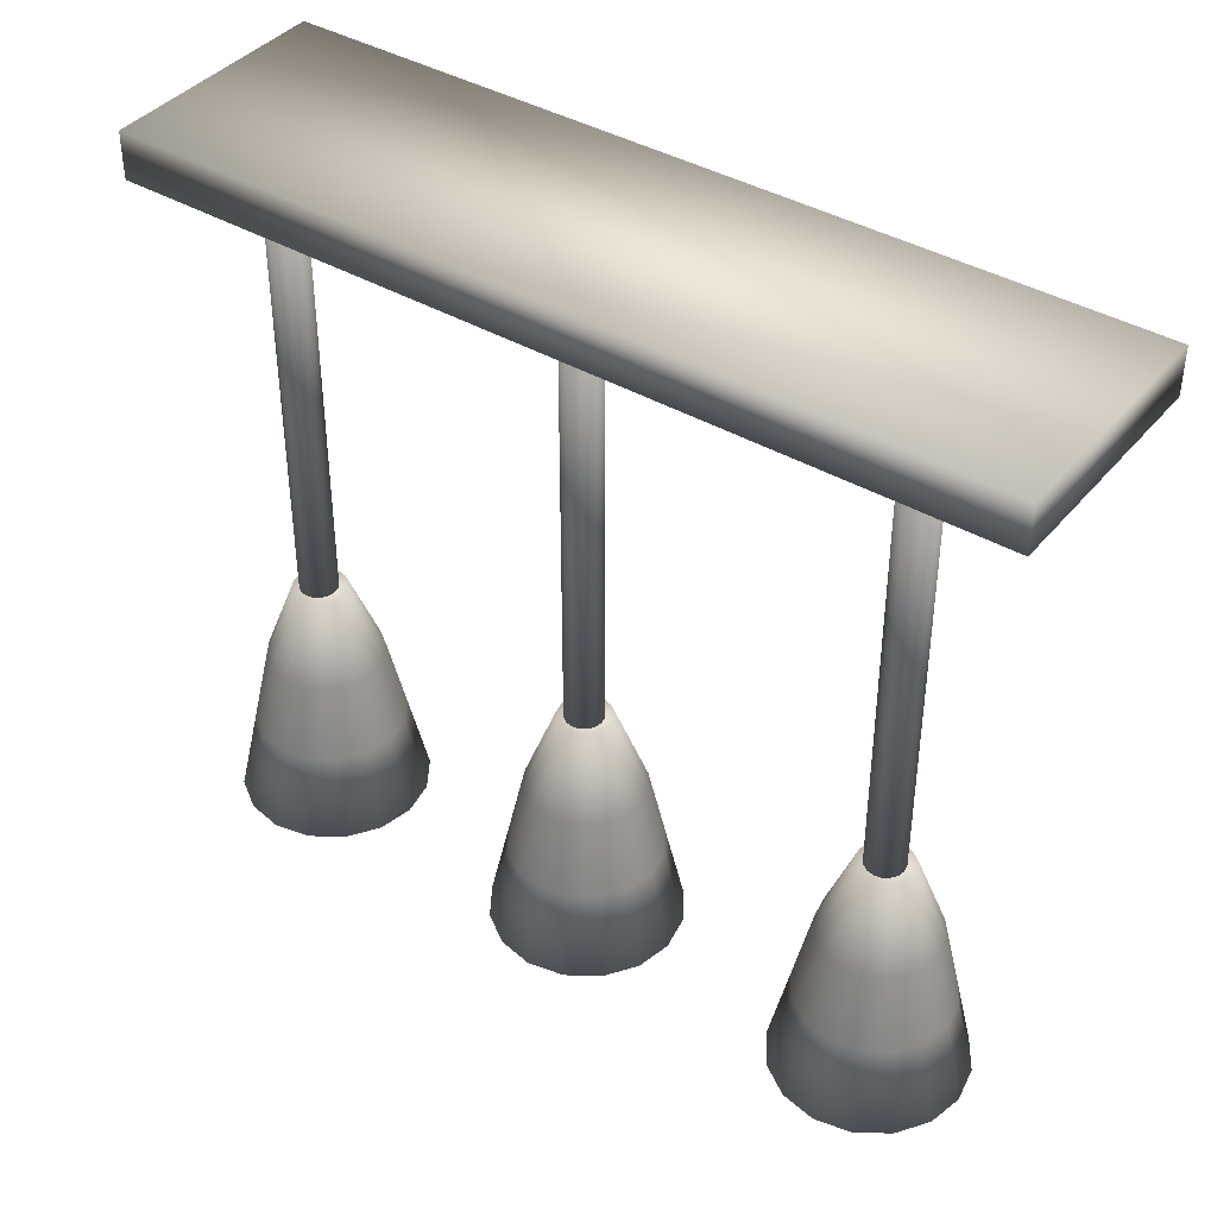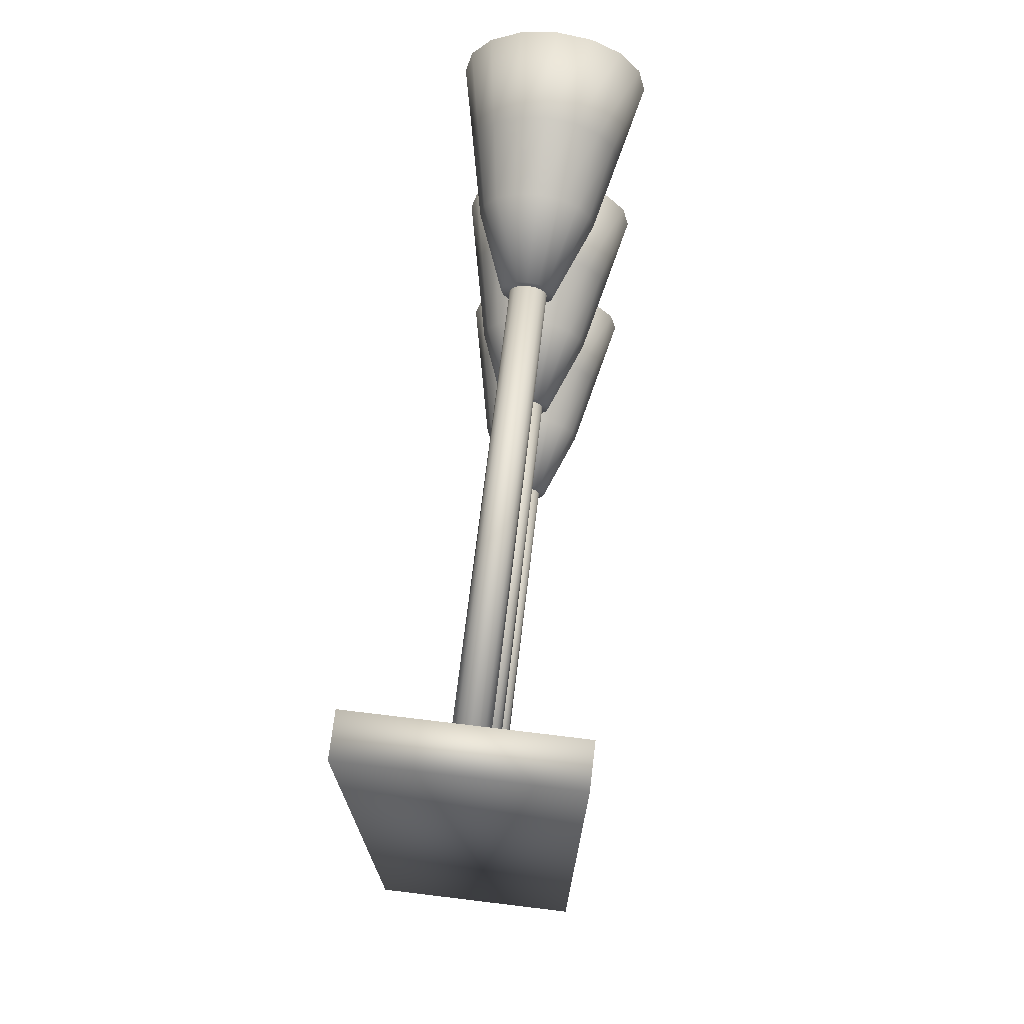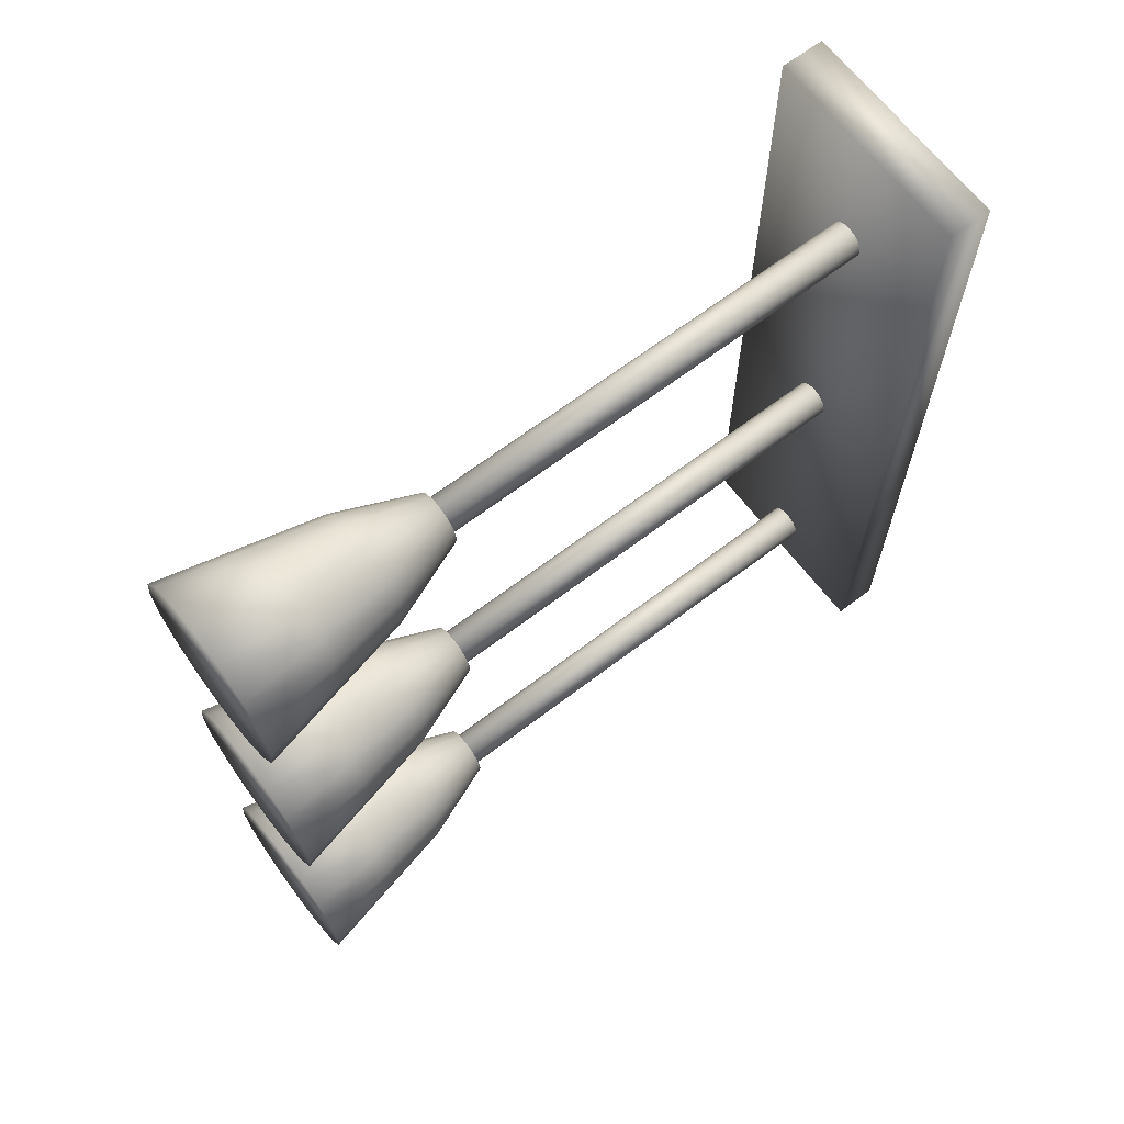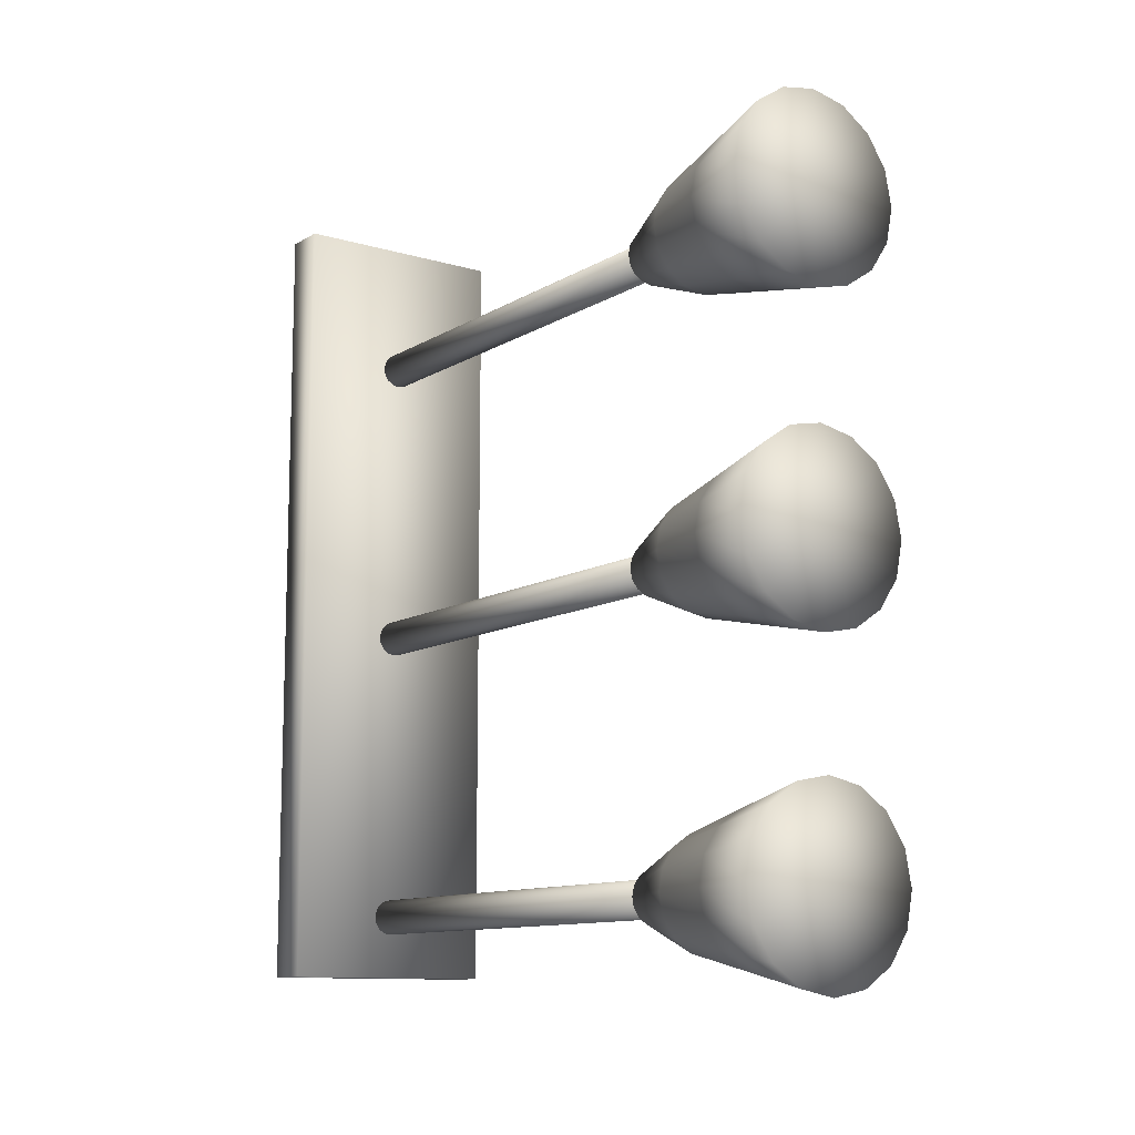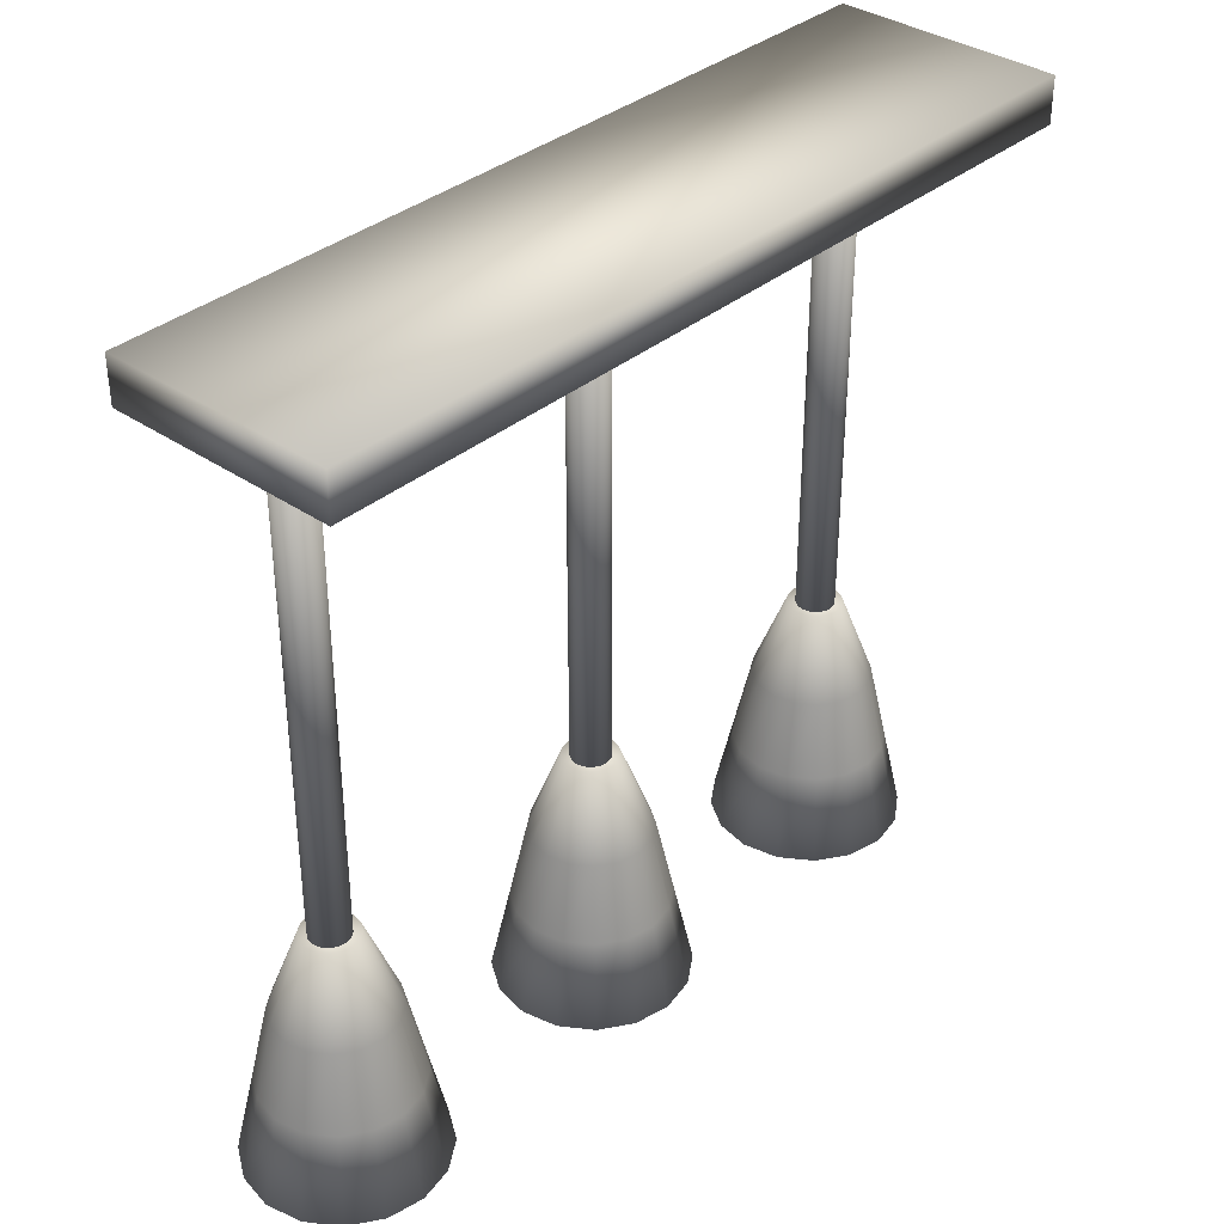
<metadata>
{"format":"obj","ext":"obj","renderer":"f3d","projection":"perspective","resolution":1024,"background":"white","views":[{"elev":40.3,"azim":-54.3,"up":"+Y"},{"elev":71.9,"azim":-173.1,"up":"+Z"},{"elev":65.9,"azim":52.5,"up":"+Z"},{"elev":-11.4,"azim":-35.5,"up":"+Z"},{"elev":35.5,"azim":-137.8,"up":"+Y"}]}
</metadata>
<code>
o Cube_Cube.001
v -39.56 8.57 3.093
v -39.56 9.082 3.093
v -39.56 8.57 -6.262
v -39.56 9.082 -6.262
v -37.01 8.57 3.093
v -37.01 9.082 3.093
v -37.01 8.57 -6.262
v -37.01 9.082 -6.262
v -38.28 3.18 1.267
v -38.28 8.788 1.267
v -38.2 3.18 1.283
v -38.2 8.788 1.283
v -38.14 3.18 1.329
v -38.14 8.788 1.329
v -38.09 3.18 1.397
v -38.09 8.788 1.397
v -38.07 3.18 1.478
v -38.07 8.788 1.478
v -38.09 3.18 1.559
v -38.09 8.788 1.559
v -38.14 3.18 1.628
v -38.14 8.788 1.628
v -38.2 3.18 1.673
v -38.2 8.788 1.673
v -38.28 3.18 1.69
v -38.28 8.788 1.69
v -38.37 3.18 1.673
v -38.37 8.788 1.673
v -38.43 3.18 1.628
v -38.43 8.788 1.628
v -38.48 3.18 1.559
v -38.48 8.788 1.559
v -38.5 3.18 1.478
v -38.5 8.788 1.478
v -38.48 3.18 1.397
v -38.48 8.788 1.397
v -38.43 3.18 1.329
v -38.43 8.788 1.329
v -38.37 3.18 1.283
v -38.37 8.788 1.283
v -38.28 8.788 1.478
v -38.28 3.18 1.478
v -38.28 2.324 0.8396
v -38.28 3.234 1.191
v -38.03 2.324 0.889
v -38.16 3.234 1.213
v -37.82 2.324 1.03
v -38.06 3.234 1.278
v -37.68 2.324 1.24
v -38 3.234 1.374
v -37.63 2.324 1.488
v -37.98 3.234 1.488
v -37.68 2.324 1.737
v -38 3.234 1.602
v -37.82 2.324 1.947
v -38.06 3.234 1.699
v -38.03 2.324 2.088
v -38.16 3.234 1.764
v -38.28 2.324 2.137
v -38.28 3.234 1.786
v -38.52 2.324 2.088
v -38.39 3.234 1.764
v -38.73 2.324 1.947
v -38.49 3.234 1.699
v -38.87 2.324 1.737
v -38.55 3.234 1.602
v -38.92 2.324 1.488
v -38.57 3.234 1.488
v -38.87 2.324 1.24
v -38.55 3.234 1.374
v -38.73 2.324 1.03
v -38.49 3.234 1.278
v -38.52 2.324 0.889
v -38.39 3.234 1.213
v -38.28 1.462 0.6506
v -37.96 1.462 0.7144
v -37.68 1.462 0.896
v -37.5 1.462 1.168
v -37.44 1.462 1.488
v -37.5 1.462 1.809
v -37.68 1.462 2.081
v -37.96 1.462 2.262
v -38.28 1.462 2.326
v -38.6 1.462 2.262
v -38.87 1.462 2.081
v -39.05 1.462 1.809
v -39.11 1.462 1.488
v -39.05 1.462 1.168
v -38.87 1.462 0.896
v -38.6 1.462 0.7144
v -38.28 0.495 0.4378
v -37.87 0.495 0.5178
v -37.53 0.495 0.7455
v -37.3 0.495 1.086
v -37.23 0.495 1.488
v -37.3 0.495 1.89
v -37.53 0.495 2.231
v -37.87 0.495 2.459
v -38.28 0.495 2.539
v -38.68 0.495 2.459
v -39.02 0.495 2.231
v -39.25 0.495 1.89
v -39.33 0.495 1.488
v -39.25 0.495 1.086
v -39.02 0.495 0.7455
v -38.68 0.495 0.5178
v -38.28 0.495 1.488
v -38.28 3.18 -2.252
v -38.28 8.788 -2.252
v -38.2 3.18 -2.236
v -38.2 8.788 -2.236
v -38.14 3.18 -2.19
v -38.14 8.788 -2.19
v -38.09 3.18 -2.122
v -38.09 8.788 -2.122
v -38.07 3.18 -2.041
v -38.07 8.788 -2.041
v -38.09 3.18 -1.96
v -38.09 8.788 -1.96
v -38.14 3.18 -1.891
v -38.14 8.788 -1.891
v -38.2 3.18 -1.846
v -38.2 8.788 -1.846
v -38.28 3.18 -1.83
v -38.28 8.788 -1.83
v -38.37 3.18 -1.846
v -38.37 8.788 -1.846
v -38.43 3.18 -1.891
v -38.43 8.788 -1.891
v -38.48 3.18 -1.96
v -38.48 8.788 -1.96
v -38.5 3.18 -2.041
v -38.5 8.788 -2.041
v -38.48 3.18 -2.122
v -38.48 8.788 -2.122
v -38.43 3.18 -2.19
v -38.43 8.788 -2.19
v -38.37 3.18 -2.236
v -38.37 8.788 -2.236
v -38.28 8.788 -2.041
v -38.28 3.18 -2.041
v -38.28 2.324 -2.679
v -38.28 3.234 -2.329
v -38.03 2.324 -2.63
v -38.16 3.234 -2.306
v -37.82 2.324 -2.489
v -38.06 3.234 -2.241
v -37.68 2.324 -2.279
v -38 3.234 -2.145
v -37.63 2.324 -2.031
v -37.98 3.234 -2.031
v -37.68 2.324 -1.782
v -38 3.234 -1.917
v -37.82 2.324 -1.572
v -38.06 3.234 -1.82
v -38.03 2.324 -1.431
v -38.16 3.234 -1.756
v -38.28 2.324 -1.382
v -38.28 3.234 -1.733
v -38.52 2.324 -1.431
v -38.39 3.234 -1.756
v -38.73 2.324 -1.572
v -38.49 3.234 -1.82
v -38.87 2.324 -1.782
v -38.55 3.234 -1.917
v -38.92 2.324 -2.031
v -38.57 3.234 -2.031
v -38.87 2.324 -2.279
v -38.55 3.234 -2.145
v -38.73 2.324 -2.489
v -38.49 3.234 -2.241
v -38.52 2.324 -2.63
v -38.39 3.234 -2.306
v -38.28 1.462 -2.868
v -37.96 1.462 -2.805
v -37.68 1.462 -2.623
v -37.5 1.462 -2.351
v -37.44 1.462 -2.031
v -37.5 1.462 -1.71
v -37.68 1.462 -1.438
v -37.96 1.462 -1.257
v -38.28 1.462 -1.193
v -38.6 1.462 -1.257
v -38.87 1.462 -1.438
v -39.05 1.462 -1.71
v -39.11 1.462 -2.031
v -39.05 1.462 -2.351
v -38.87 1.462 -2.623
v -38.6 1.462 -2.805
v -38.28 0.495 -3.081
v -37.87 0.495 -3.001
v -37.53 0.495 -2.774
v -37.3 0.495 -2.433
v -37.23 0.495 -2.031
v -37.3 0.495 -1.629
v -37.53 0.495 -1.288
v -37.87 0.495 -1.06
v -38.28 0.495 -0.9801
v -38.68 0.495 -1.06
v -39.02 0.495 -1.288
v -39.25 0.495 -1.629
v -39.33 0.495 -2.031
v -39.25 0.495 -2.433
v -39.02 0.495 -2.774
v -38.68 0.495 -3.001
v -38.28 0.495 -2.031
v -38.28 3.18 -5.738
v -38.28 8.788 -5.738
v -38.2 3.18 -5.722
v -38.2 8.788 -5.722
v -38.14 3.18 -5.677
v -38.14 8.788 -5.677
v -38.09 3.18 -5.608
v -38.09 8.788 -5.608
v -38.07 3.18 -5.527
v -38.07 8.788 -5.527
v -38.09 3.18 -5.446
v -38.09 8.788 -5.446
v -38.14 3.18 -5.378
v -38.14 8.788 -5.378
v -38.2 3.18 -5.332
v -38.2 8.788 -5.332
v -38.28 3.18 -5.316
v -38.28 8.788 -5.316
v -38.37 3.18 -5.332
v -38.37 8.788 -5.332
v -38.43 3.18 -5.378
v -38.43 8.788 -5.378
v -38.48 3.18 -5.446
v -38.48 8.788 -5.446
v -38.5 3.18 -5.527
v -38.5 8.788 -5.527
v -38.48 3.18 -5.608
v -38.48 8.788 -5.608
v -38.43 3.18 -5.677
v -38.43 8.788 -5.677
v -38.37 3.18 -5.722
v -38.37 8.788 -5.722
v -38.28 8.788 -5.527
v -38.28 3.18 -5.527
v -38.28 2.324 -6.166
v -38.28 3.234 -5.815
v -38.03 2.324 -6.116
v -38.16 3.234 -5.792
v -37.82 2.324 -5.976
v -38.06 3.234 -5.728
v -37.68 2.324 -5.765
v -38 3.234 -5.631
v -37.63 2.324 -5.517
v -37.98 3.234 -5.517
v -37.68 2.324 -5.269
v -38 3.234 -5.403
v -37.82 2.324 -5.058
v -38.06 3.234 -5.306
v -38.03 2.324 -4.918
v -38.16 3.234 -5.242
v -38.28 2.324 -4.868
v -38.28 3.234 -5.219
v -38.52 2.324 -4.918
v -38.39 3.234 -5.242
v -38.73 2.324 -5.058
v -38.49 3.234 -5.306
v -38.87 2.324 -5.269
v -38.55 3.234 -5.403
v -38.92 2.324 -5.517
v -38.57 3.234 -5.517
v -38.87 2.324 -5.765
v -38.55 3.234 -5.631
v -38.73 2.324 -5.976
v -38.49 3.234 -5.728
v -38.52 2.324 -6.116
v -38.39 3.234 -5.792
v -38.28 1.462 -6.355
v -37.96 1.462 -6.291
v -37.68 1.462 -6.109
v -37.5 1.462 -5.838
v -37.44 1.462 -5.517
v -37.5 1.462 -5.196
v -37.68 1.462 -4.925
v -37.96 1.462 -4.743
v -38.28 1.462 -4.679
v -38.6 1.462 -4.743
v -38.87 1.462 -4.925
v -39.05 1.462 -5.196
v -39.11 1.462 -5.517
v -39.05 1.462 -5.838
v -38.87 1.462 -6.109
v -38.6 1.462 -6.291
v -38.28 0.495 -6.568
v -37.87 0.495 -6.488
v -37.53 0.495 -6.26
v -37.3 0.495 -5.919
v -37.23 0.495 -5.517
v -37.3 0.495 -5.115
v -37.53 0.495 -4.774
v -37.87 0.495 -4.546
v -38.28 0.495 -4.466
v -38.68 0.495 -4.546
v -39.02 0.495 -4.774
v -39.25 0.495 -5.115
v -39.33 0.495 -5.517
v -39.25 0.495 -5.919
v -39.02 0.495 -6.26
v -38.68 0.495 -6.488
v -38.28 0.495 -5.517
f 1 2 4 3
f 3 4 8 7
f 7 8 6 5
f 5 6 2 1
f 3 7 5 1
f 8 4 2 6
f 9 10 12 11
f 11 12 14 13
f 13 14 16 15
f 15 16 18 17
f 17 18 20 19
f 19 20 22 21
f 21 22 24 23
f 23 24 26 25
f 25 26 28 27
f 27 28 30 29
f 29 30 32 31
f 31 32 34 33
f 33 34 36 35
f 35 36 38 37
f 22 20 41
f 37 38 40 39
f 39 40 10 9
f 39 9 42
f 33 35 42
f 32 30 41
f 10 40 41
f 18 16 41
f 28 26 41
f 38 36 41
f 14 12 41
f 24 22 41
f 34 32 41
f 20 18 41
f 30 28 41
f 40 38 41
f 16 14 41
f 26 24 41
f 12 10 41
f 36 34 41
f 9 11 42
f 23 25 42
f 13 15 42
f 37 39 42
f 27 29 42
f 17 19 42
f 31 33 42
f 21 23 42
f 11 13 42
f 35 37 42
f 25 27 42
f 15 17 42
f 19 21 42
f 29 31 42
f 43 44 46 45
f 45 46 48 47
f 47 48 50 49
f 49 50 52 51
f 51 52 54 53
f 53 54 56 55
f 55 56 58 57
f 57 58 60 59
f 59 60 62 61
f 61 62 64 63
f 63 64 66 65
f 65 66 68 67
f 67 68 70 69
f 69 70 72 71
f 46 44 74 72 70 68 66 64 62 60 58 56 54 52 50 48
f 71 72 74 73
f 73 74 44 43
f 73 43 75 90
f 88 89 105 104
f 49 51 79 78
f 59 61 84 83
f 69 71 89 88
f 45 47 77 76
f 55 57 82 81
f 65 67 87 86
f 51 53 80 79
f 61 63 85 84
f 71 73 90 89
f 47 49 78 77
f 57 59 83 82
f 43 45 76 75
f 67 69 88 87
f 53 55 81 80
f 63 65 86 85
f 94 95 107
f 81 82 98 97
f 89 90 106 105
f 82 83 99 98
f 75 76 92 91
f 90 75 91 106
f 83 84 100 99
f 76 77 93 92
f 84 85 101 100
f 77 78 94 93
f 85 86 102 101
f 78 79 95 94
f 86 87 103 102
f 79 80 96 95
f 87 88 104 103
f 80 81 97 96
f 102 103 107
f 95 96 107
f 103 104 107
f 96 97 107
f 104 105 107
f 97 98 107
f 105 106 107
f 98 99 107
f 91 92 107
f 106 91 107
f 99 100 107
f 92 93 107
f 100 101 107
f 93 94 107
f 101 102 107
f 108 109 111 110
f 110 111 113 112
f 112 113 115 114
f 114 115 117 116
f 116 117 119 118
f 118 119 121 120
f 120 121 123 122
f 122 123 125 124
f 124 125 127 126
f 126 127 129 128
f 128 129 131 130
f 130 131 133 132
f 132 133 135 134
f 134 135 137 136
f 121 119 140
f 136 137 139 138
f 138 139 109 108
f 138 108 141
f 132 134 141
f 131 129 140
f 109 139 140
f 117 115 140
f 127 125 140
f 137 135 140
f 113 111 140
f 123 121 140
f 133 131 140
f 119 117 140
f 129 127 140
f 139 137 140
f 115 113 140
f 125 123 140
f 111 109 140
f 135 133 140
f 108 110 141
f 122 124 141
f 112 114 141
f 136 138 141
f 126 128 141
f 116 118 141
f 130 132 141
f 120 122 141
f 110 112 141
f 134 136 141
f 124 126 141
f 114 116 141
f 118 120 141
f 128 130 141
f 142 143 145 144
f 144 145 147 146
f 146 147 149 148
f 148 149 151 150
f 150 151 153 152
f 152 153 155 154
f 154 155 157 156
f 156 157 159 158
f 158 159 161 160
f 160 161 163 162
f 162 163 165 164
f 164 165 167 166
f 166 167 169 168
f 168 169 171 170
f 145 143 173 171 169 167 165 163 161 159 157 155 153 151 149 147
f 170 171 173 172
f 172 173 143 142
f 172 142 174 189
f 187 188 204 203
f 148 150 178 177
f 158 160 183 182
f 168 170 188 187
f 144 146 176 175
f 154 156 181 180
f 164 166 186 185
f 150 152 179 178
f 160 162 184 183
f 170 172 189 188
f 146 148 177 176
f 156 158 182 181
f 142 144 175 174
f 166 168 187 186
f 152 154 180 179
f 162 164 185 184
f 193 194 206
f 180 181 197 196
f 188 189 205 204
f 181 182 198 197
f 174 175 191 190
f 189 174 190 205
f 182 183 199 198
f 175 176 192 191
f 183 184 200 199
f 176 177 193 192
f 184 185 201 200
f 177 178 194 193
f 185 186 202 201
f 178 179 195 194
f 186 187 203 202
f 179 180 196 195
f 201 202 206
f 194 195 206
f 202 203 206
f 195 196 206
f 203 204 206
f 196 197 206
f 204 205 206
f 197 198 206
f 190 191 206
f 205 190 206
f 198 199 206
f 191 192 206
f 199 200 206
f 192 193 206
f 200 201 206
f 207 208 210 209
f 209 210 212 211
f 211 212 214 213
f 213 214 216 215
f 215 216 218 217
f 217 218 220 219
f 219 220 222 221
f 221 222 224 223
f 223 224 226 225
f 225 226 228 227
f 227 228 230 229
f 229 230 232 231
f 231 232 234 233
f 233 234 236 235
f 220 218 239
f 235 236 238 237
f 237 238 208 207
f 237 207 240
f 231 233 240
f 230 228 239
f 208 238 239
f 216 214 239
f 226 224 239
f 236 234 239
f 212 210 239
f 222 220 239
f 232 230 239
f 218 216 239
f 228 226 239
f 238 236 239
f 214 212 239
f 224 222 239
f 210 208 239
f 234 232 239
f 207 209 240
f 221 223 240
f 211 213 240
f 235 237 240
f 225 227 240
f 215 217 240
f 229 231 240
f 219 221 240
f 209 211 240
f 233 235 240
f 223 225 240
f 213 215 240
f 217 219 240
f 227 229 240
f 241 242 244 243
f 243 244 246 245
f 245 246 248 247
f 247 248 250 249
f 249 250 252 251
f 251 252 254 253
f 253 254 256 255
f 255 256 258 257
f 257 258 260 259
f 259 260 262 261
f 261 262 264 263
f 263 264 266 265
f 265 266 268 267
f 267 268 270 269
f 244 242 272 270 268 266 264 262 260 258 256 254 252 250 248 246
f 269 270 272 271
f 271 272 242 241
f 271 241 273 288
f 286 287 303 302
f 247 249 277 276
f 257 259 282 281
f 267 269 287 286
f 243 245 275 274
f 253 255 280 279
f 263 265 285 284
f 249 251 278 277
f 259 261 283 282
f 269 271 288 287
f 245 247 276 275
f 255 257 281 280
f 241 243 274 273
f 265 267 286 285
f 251 253 279 278
f 261 263 284 283
f 292 293 305
f 279 280 296 295
f 287 288 304 303
f 280 281 297 296
f 273 274 290 289
f 288 273 289 304
f 281 282 298 297
f 274 275 291 290
f 282 283 299 298
f 275 276 292 291
f 283 284 300 299
f 276 277 293 292
f 284 285 301 300
f 277 278 294 293
f 285 286 302 301
f 278 279 295 294
f 300 301 305
f 293 294 305
f 301 302 305
f 294 295 305
f 302 303 305
f 295 296 305
f 303 304 305
f 296 297 305
f 289 290 305
f 304 289 305
f 297 298 305
f 290 291 305
f 298 299 305
f 291 292 305
f 299 300 305

</code>
